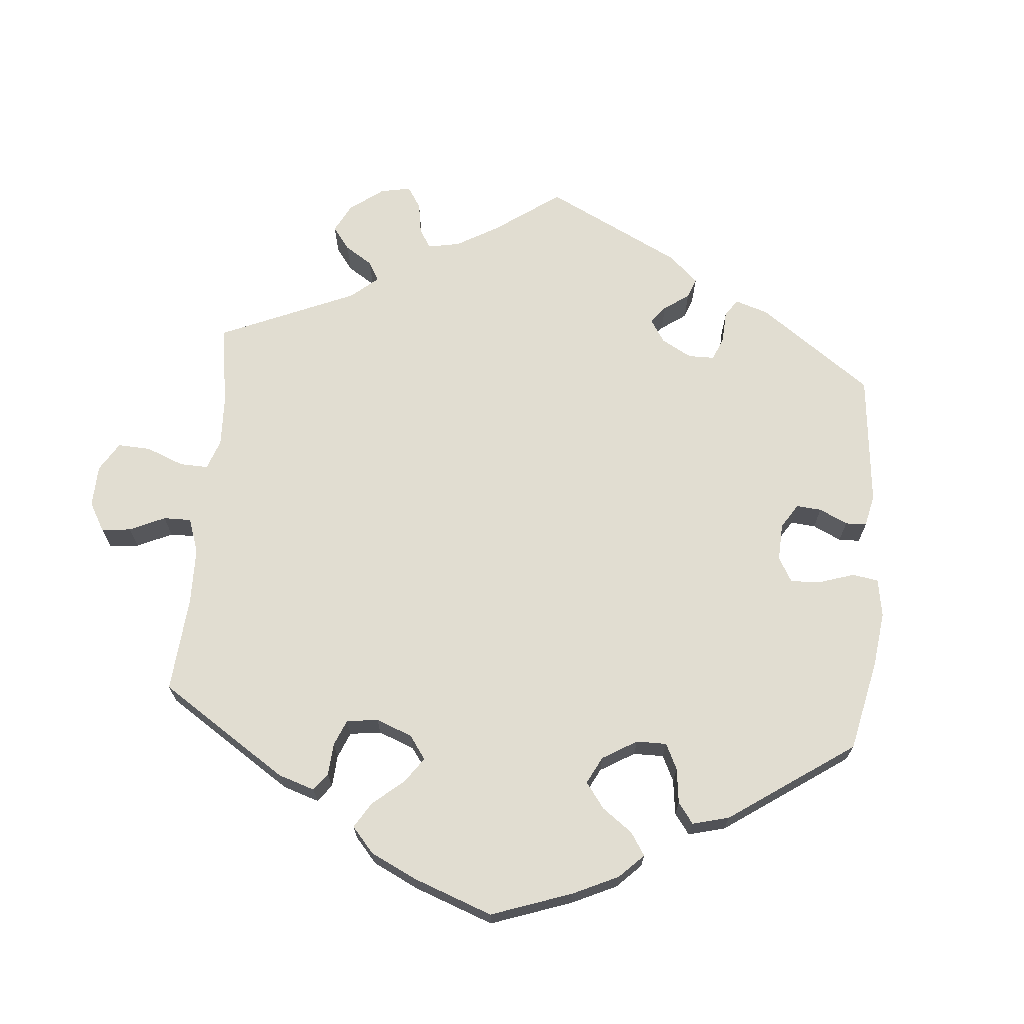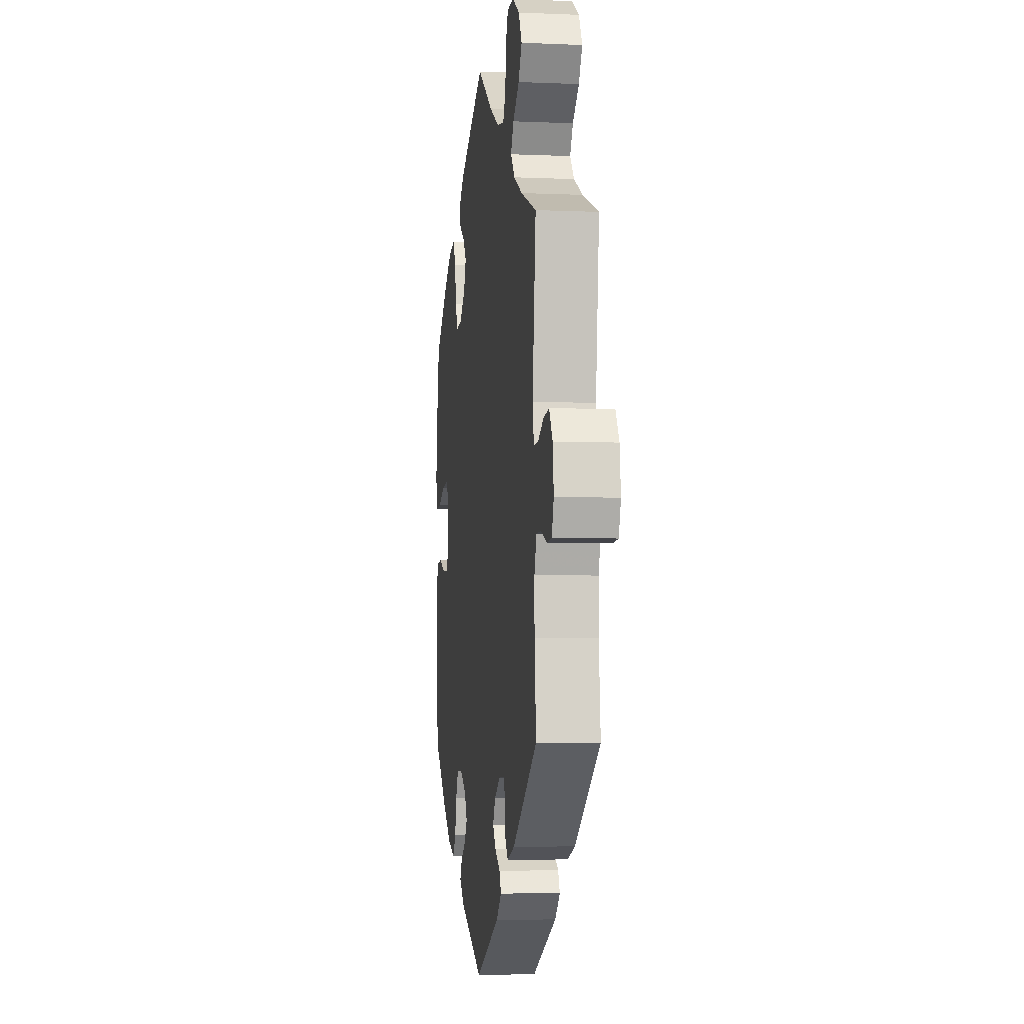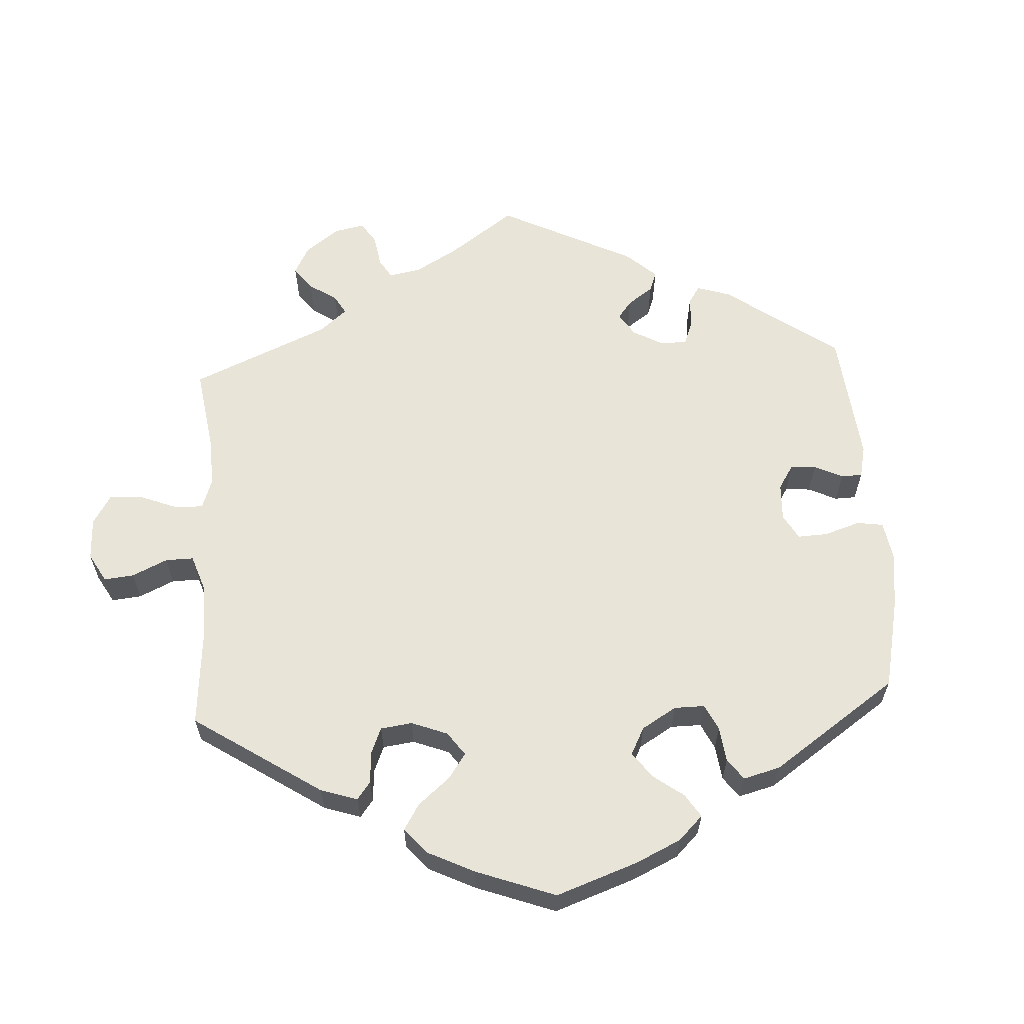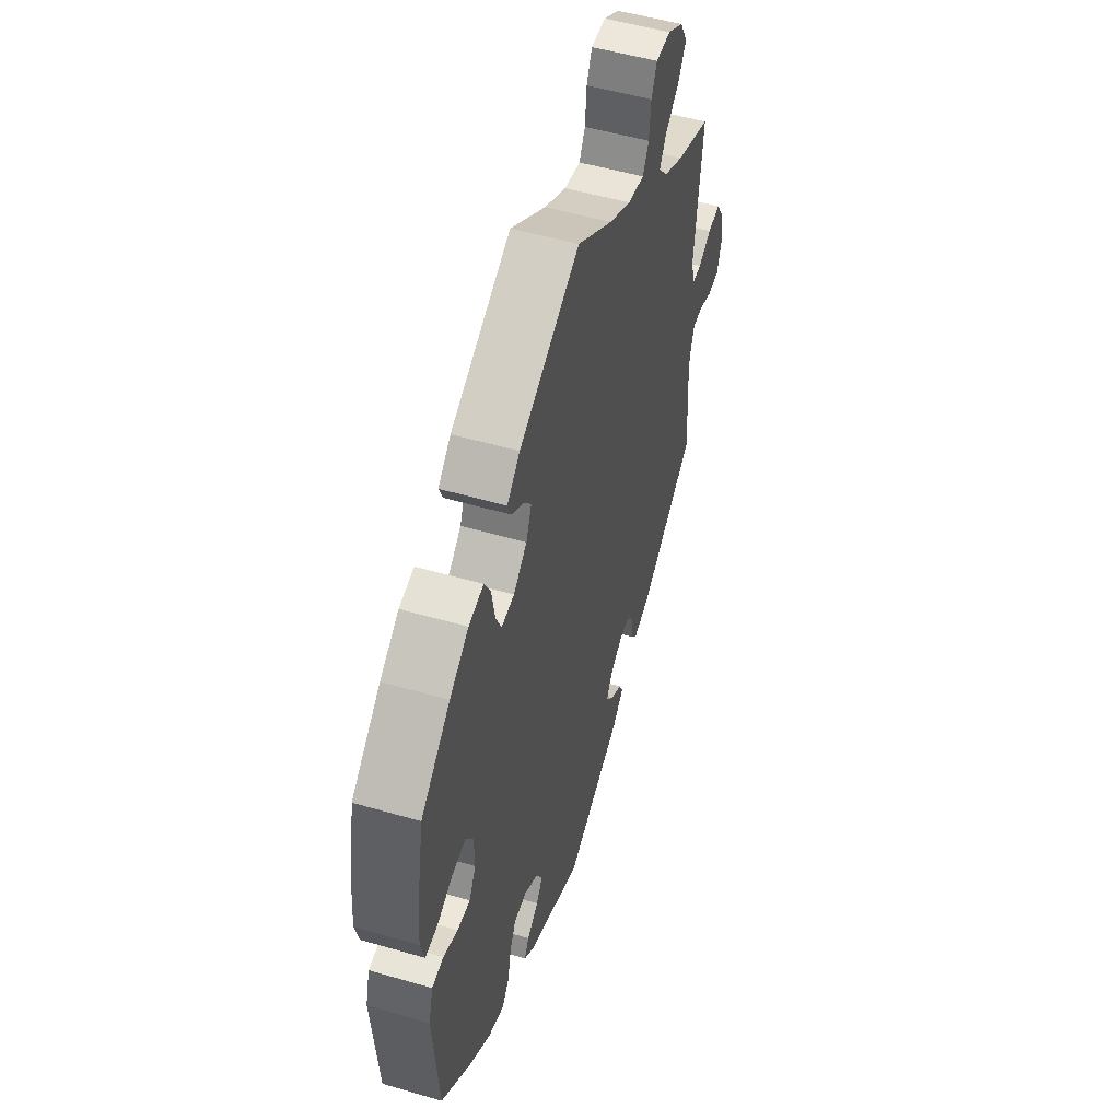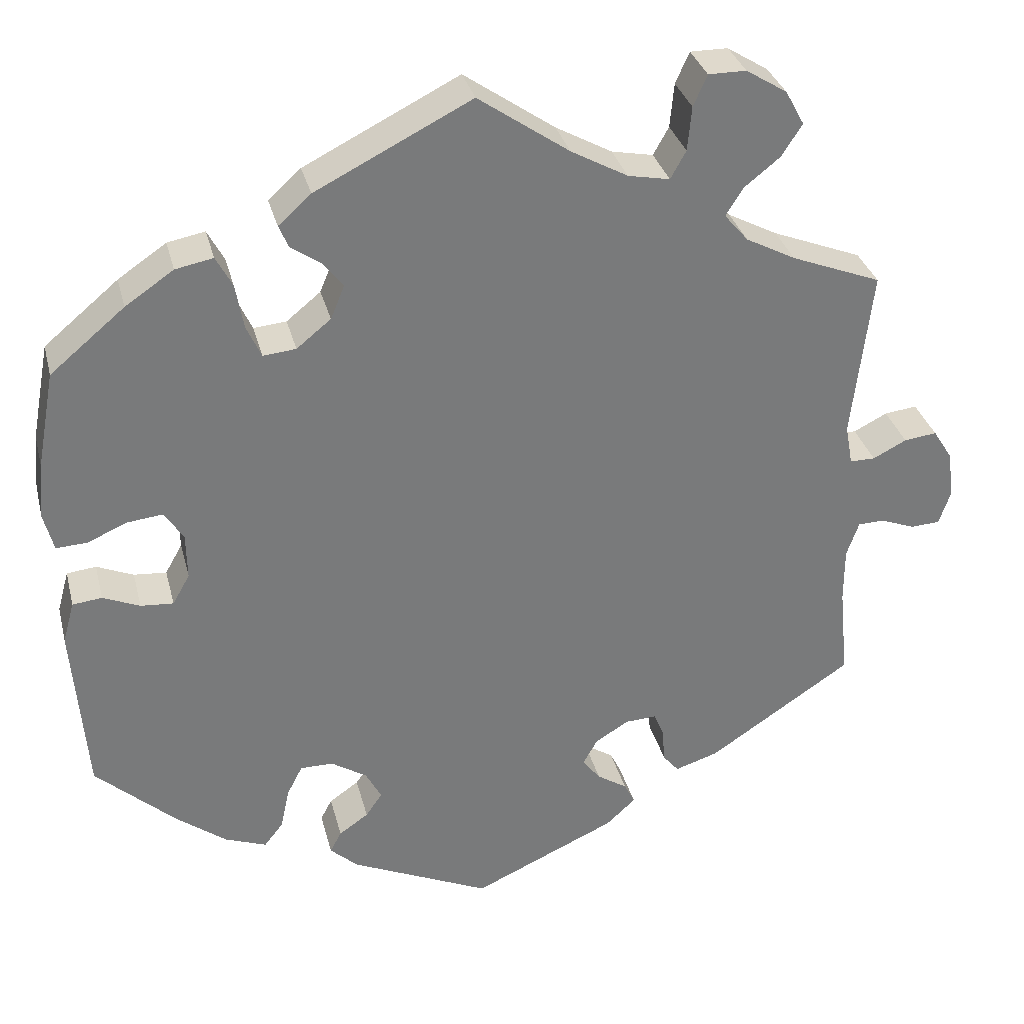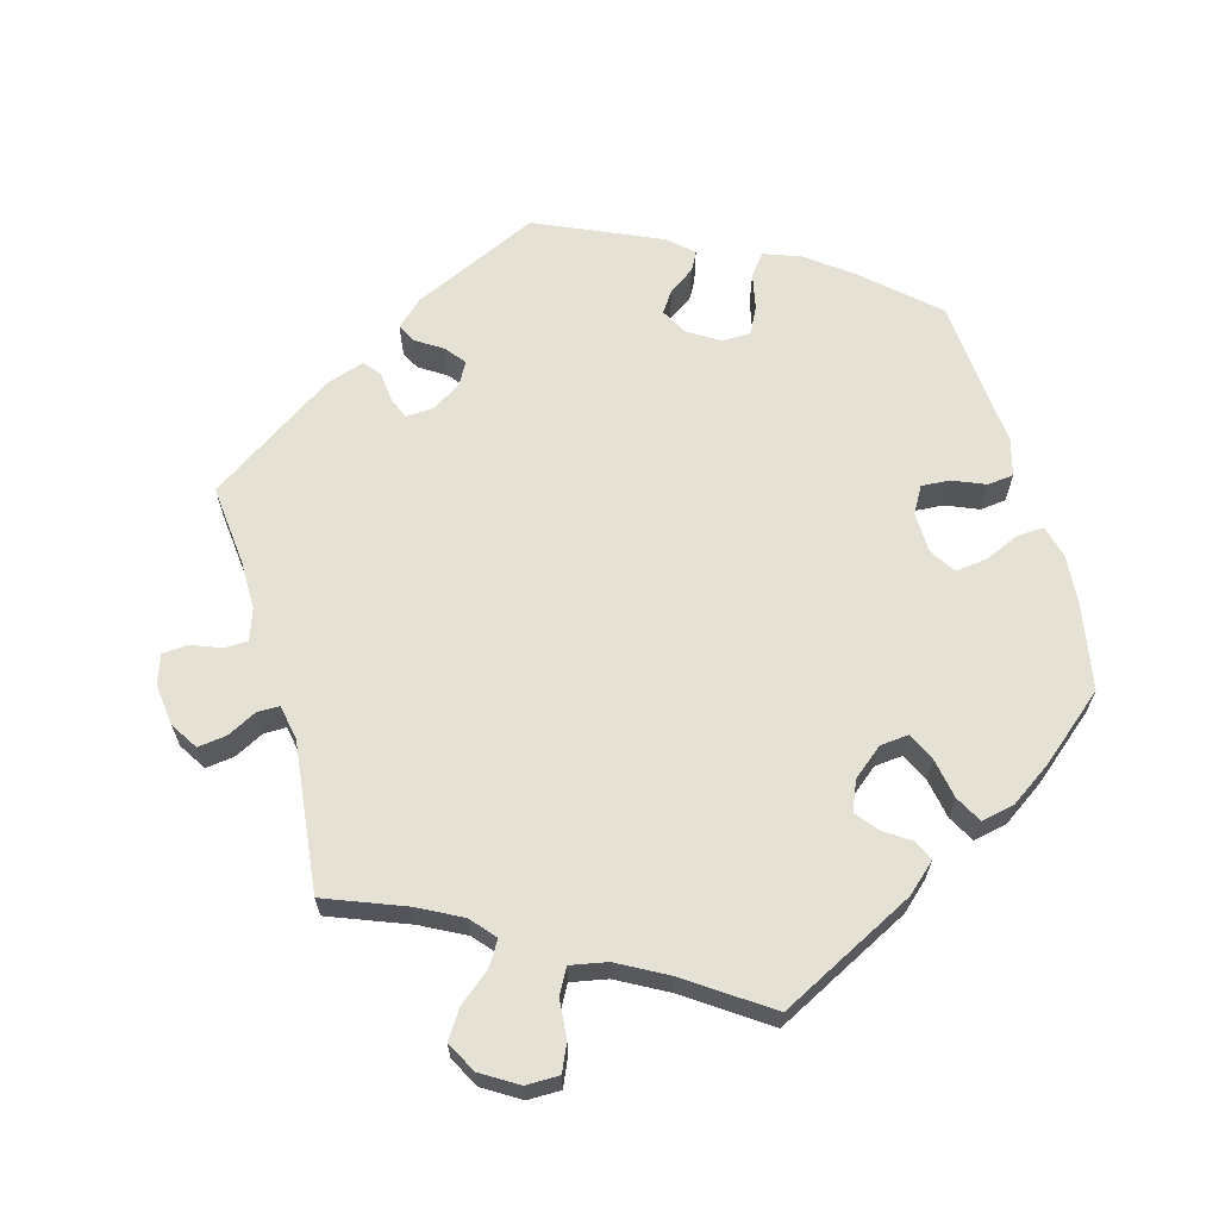
<metadata>
{"format":"obj","ext":"obj","renderer":"f3d","projection":"perspective","resolution":1024,"background":"white","views":[{"elev":68.7,"azim":65.1,"up":"+Y"},{"elev":-5.3,"azim":-97.7,"up":"+Z"},{"elev":61.3,"azim":56.6,"up":"+Y"},{"elev":52.3,"azim":107.4,"up":"+Z"},{"elev":32.3,"azim":166.2,"up":"+Z"},{"elev":64.8,"azim":-15.8,"up":"+Y"}]}
</metadata>
<code>
v 0.522 0.07 0.172
v 0.528 0.07 0.103
v 0.516 0.07 0.057
v 0.478 0.07 0.059
v 0.43 0.07 0.08
v 0.386 0.07 0.085
v 0.363 0.07 0.049
v 0.362 0.07 -0.007
v 0.383 0.07 -0.044
v 0.423 0.07 -0.041
v 0.468 0.07 -0.022
v 0.504 0.07 -0.026
v 0.518 0.07 -0.077
v 0.501 0.07 -0.288
v 0.404 0.07 -0.376
v 0.342 0.07 -0.423
v 0.291 0.07 -0.442
v 0.268 0.07 -0.413
v 0.257 0.07 -0.362
v 0.238 0.07 -0.325
v 0.198 0.07 -0.325
v 0.154 0.07 -0.353
v 0.135 0.07 -0.389
v 0.155 0.07 -0.418
v 0.191 0.07 -0.443
v 0.205 0.07 -0.469
v 0.171 0.07 -0.5
v 0 0.07 -0.577
v -0.176 0.07 -0.497
v -0.212 0.07 -0.464
v -0.199 0.07 -0.438
v -0.162 0.07 -0.414
v -0.14 0.07 -0.386
v -0.158 0.07 -0.354
v -0.199 0.07 -0.329
v -0.237 0.07 -0.327
v -0.249 0.07 -0.356
v -0.253 0.07 -0.399
v -0.272 0.07 -0.422
v -0.325 0.07 -0.405
v -0.501 0.07 -0.288
v -0.49 0.07 -0.176
v -0.49 0.07 -0.108
v -0.505 0.07 -0.065
v -0.537 0.07 -0.064
v -0.579 0.07 -0.08
v -0.615 0.07 -0.078
v -0.629 0.07 -0.037
v -0.622 0.07 0.021
v -0.598 0.07 0.059
v -0.558 0.07 0.054
v -0.517 0.07 0.033
v -0.486 0.07 0.033
v -0.477 0.07 0.082
v -0.501 0.07 0.289
v -0.391 0.07 0.332
v -0.33 0.07 0.364
v -0.301 0.07 0.398
v -0.322 0.07 0.432
v -0.366 0.07 0.467
v -0.391 0.07 0.506
v -0.368 0.07 0.548
v -0.318 0.07 0.579
v -0.272 0.07 0.579
v -0.255 0.07 0.541
v -0.25 0.07 0.487
v -0.231 0.07 0.453
v -0.18 0.07 0.463
v -0.111 0.07 0.501
v 0 0.07 0.578
v 0.19 0.07 0.482
v 0.23 0.07 0.446
v 0.218 0.07 0.418
v 0.181 0.07 0.393
v 0.157 0.07 0.362
v 0.174 0.07 0.321
v 0.216 0.07 0.287
v 0.256 0.07 0.283
v 0.274 0.07 0.322
v 0.284 0.07 0.378
v 0.304 0.07 0.415
v 0.35 0.07 0.406
v 0.409 0.07 0.366
v 0.5 0.07 0.29
v 0.522 0 0.172
v 0.528 0 0.103
v 0.516 0 0.057
v 0.478 0 0.059
v 0.43 0 0.08
v 0.386 0 0.085
v 0.363 0 0.049
v 0.362 0 -0.007
v 0.383 0 -0.044
v 0.423 0 -0.041
v 0.468 0 -0.022
v 0.504 0 -0.026
v 0.518 0 -0.077
v 0.501 0 -0.288
v 0.404 0 -0.376
v 0.342 0 -0.423
v 0.291 0 -0.442
v 0.268 0 -0.413
v 0.257 0 -0.362
v 0.238 0 -0.325
v 0.198 0 -0.325
v 0.154 0 -0.353
v 0.135 0 -0.389
v 0.155 0 -0.418
v 0.191 0 -0.443
v 0.205 0 -0.469
v 0.171 0 -0.5
v 0 0 -0.577
v -0.176 0 -0.497
v -0.212 0 -0.464
v -0.199 0 -0.438
v -0.162 0 -0.414
v -0.14 0 -0.386
v -0.158 0 -0.354
v -0.199 0 -0.329
v -0.237 0 -0.327
v -0.249 0 -0.356
v -0.253 0 -0.399
v -0.272 0 -0.422
v -0.325 0 -0.405
v -0.501 0 -0.288
v -0.49 0 -0.176
v -0.49 0 -0.108
v -0.505 0 -0.065
v -0.537 0 -0.064
v -0.579 0 -0.08
v -0.615 0 -0.078
v -0.629 0 -0.037
v -0.622 0 0.021
v -0.598 0 0.059
v -0.558 0 0.054
v -0.517 0 0.033
v -0.486 0 0.033
v -0.477 0 0.082
v -0.501 0 0.289
v -0.391 0 0.332
v -0.33 0 0.364
v -0.301 0 0.398
v -0.322 0 0.432
v -0.366 0 0.467
v -0.391 0 0.506
v -0.368 0 0.548
v -0.318 0 0.579
v -0.272 0 0.579
v -0.255 0 0.541
v -0.25 0 0.487
v -0.231 0 0.453
v -0.18 0 0.463
v -0.111 0 0.501
v 0 0 0.578
v 0.19 0 0.482
v 0.23 0 0.446
v 0.218 0 0.418
v 0.181 0 0.393
v 0.157 0 0.362
v 0.174 0 0.321
v 0.216 0 0.287
v 0.256 0 0.283
v 0.274 0 0.322
v 0.284 0 0.378
v 0.304 0 0.415
v 0.35 0 0.406
v 0.409 0 0.366
v 0.5 0 0.29
f 79 80 81 82
f 78 79 82 83
f 71 72 73 74
f 69 70 71 74
f 68 69 74 75
f 67 68 75 76
f 63 64 65 66
f 63 66 67
f 62 63 67
f 59 60 61 62
f 58 59 62 67
f 57 58 67 76
f 54 55 56
f 53 54 56 57
f 49 50 51 52
f 49 52 53
f 48 49 53
f 45 46 47 48
f 44 45 48 53
f 43 44 53 57
f 39 40 41 42
f 37 38 39 42
f 36 37 42 43
f 35 36 43 57
f 29 30 31 32
f 29 32 33
f 28 29 33
f 27 28 33 34
f 24 25 26 27
f 23 24 27 34
f 16 17 18 19
f 16 19 20
f 15 16 20
f 14 15 20
f 13 14 20 21
f 10 11 12 13
f 9 10 13 21
f 2 3 4 5
f 2 5 6
f 1 2 6
f 78 83 84 1
f 35 57 76 77
f 22 23 34 35
f 8 9 21 22
f 7 8 22 35
f 6 7 35 77
f 1 6 77 78
f 166 165 164 163
f 167 166 163 162
f 158 157 156 155
f 158 155 154 153
f 159 158 153 152
f 160 159 152 151
f 150 149 148 147
f 151 150 147
f 151 147 146
f 146 145 144 143
f 151 146 143 142
f 160 151 142 141
f 140 139 138
f 141 140 138 137
f 136 135 134 133
f 137 136 133
f 137 133 132
f 132 131 130 129
f 137 132 129 128
f 141 137 128 127
f 126 125 124 123
f 126 123 122 121
f 127 126 121 120
f 141 127 120 119
f 116 115 114 113
f 117 116 113
f 117 113 112
f 118 117 112 111
f 111 110 109 108
f 118 111 108 107
f 103 102 101 100
f 104 103 100
f 104 100 99
f 104 99 98
f 105 104 98 97
f 97 96 95 94
f 105 97 94 93
f 89 88 87 86
f 90 89 86
f 90 86 85
f 85 168 167 162
f 161 160 141 119
f 119 118 107 106
f 106 105 93 92
f 119 106 92 91
f 161 119 91 90
f 162 161 90 85
f 1 85 86 2
f 2 86 87 3
f 3 87 88 4
f 4 88 89 5
f 5 89 90 6
f 6 90 91 7
f 7 91 92 8
f 8 92 93 9
f 9 93 94 10
f 10 94 95 11
f 11 95 96 12
f 12 96 97 13
f 13 97 98 14
f 14 98 99 15
f 15 99 100 16
f 16 100 101 17
f 17 101 102 18
f 18 102 103 19
f 19 103 104 20
f 20 104 105 21
f 21 105 106 22
f 22 106 107 23
f 23 107 108 24
f 24 108 109 25
f 25 109 110 26
f 26 110 111 27
f 27 111 112 28
f 28 112 113 29
f 29 113 114 30
f 30 114 115 31
f 31 115 116 32
f 32 116 117 33
f 33 117 118 34
f 34 118 119 35
f 35 119 120 36
f 36 120 121 37
f 37 121 122 38
f 38 122 123 39
f 39 123 124 40
f 40 124 125 41
f 41 125 126 42
f 42 126 127 43
f 43 127 128 44
f 44 128 129 45
f 45 129 130 46
f 46 130 131 47
f 47 131 132 48
f 48 132 133 49
f 49 133 134 50
f 50 134 135 51
f 51 135 136 52
f 52 136 137 53
f 53 137 138 54
f 54 138 139 55
f 55 139 140 56
f 56 140 141 57
f 57 141 142 58
f 58 142 143 59
f 59 143 144 60
f 60 144 145 61
f 61 145 146 62
f 62 146 147 63
f 63 147 148 64
f 64 148 149 65
f 65 149 150 66
f 66 150 151 67
f 67 151 152 68
f 68 152 153 69
f 69 153 154 70
f 70 154 155 71
f 71 155 156 72
f 72 156 157 73
f 73 157 158 74
f 74 158 159 75
f 75 159 160 76
f 76 160 161 77
f 77 161 162 78
f 78 162 163 79
f 79 163 164 80
f 80 164 165 81
f 81 165 166 82
f 82 166 167 83
f 83 167 168 84
f 84 168 85 1

</code>
